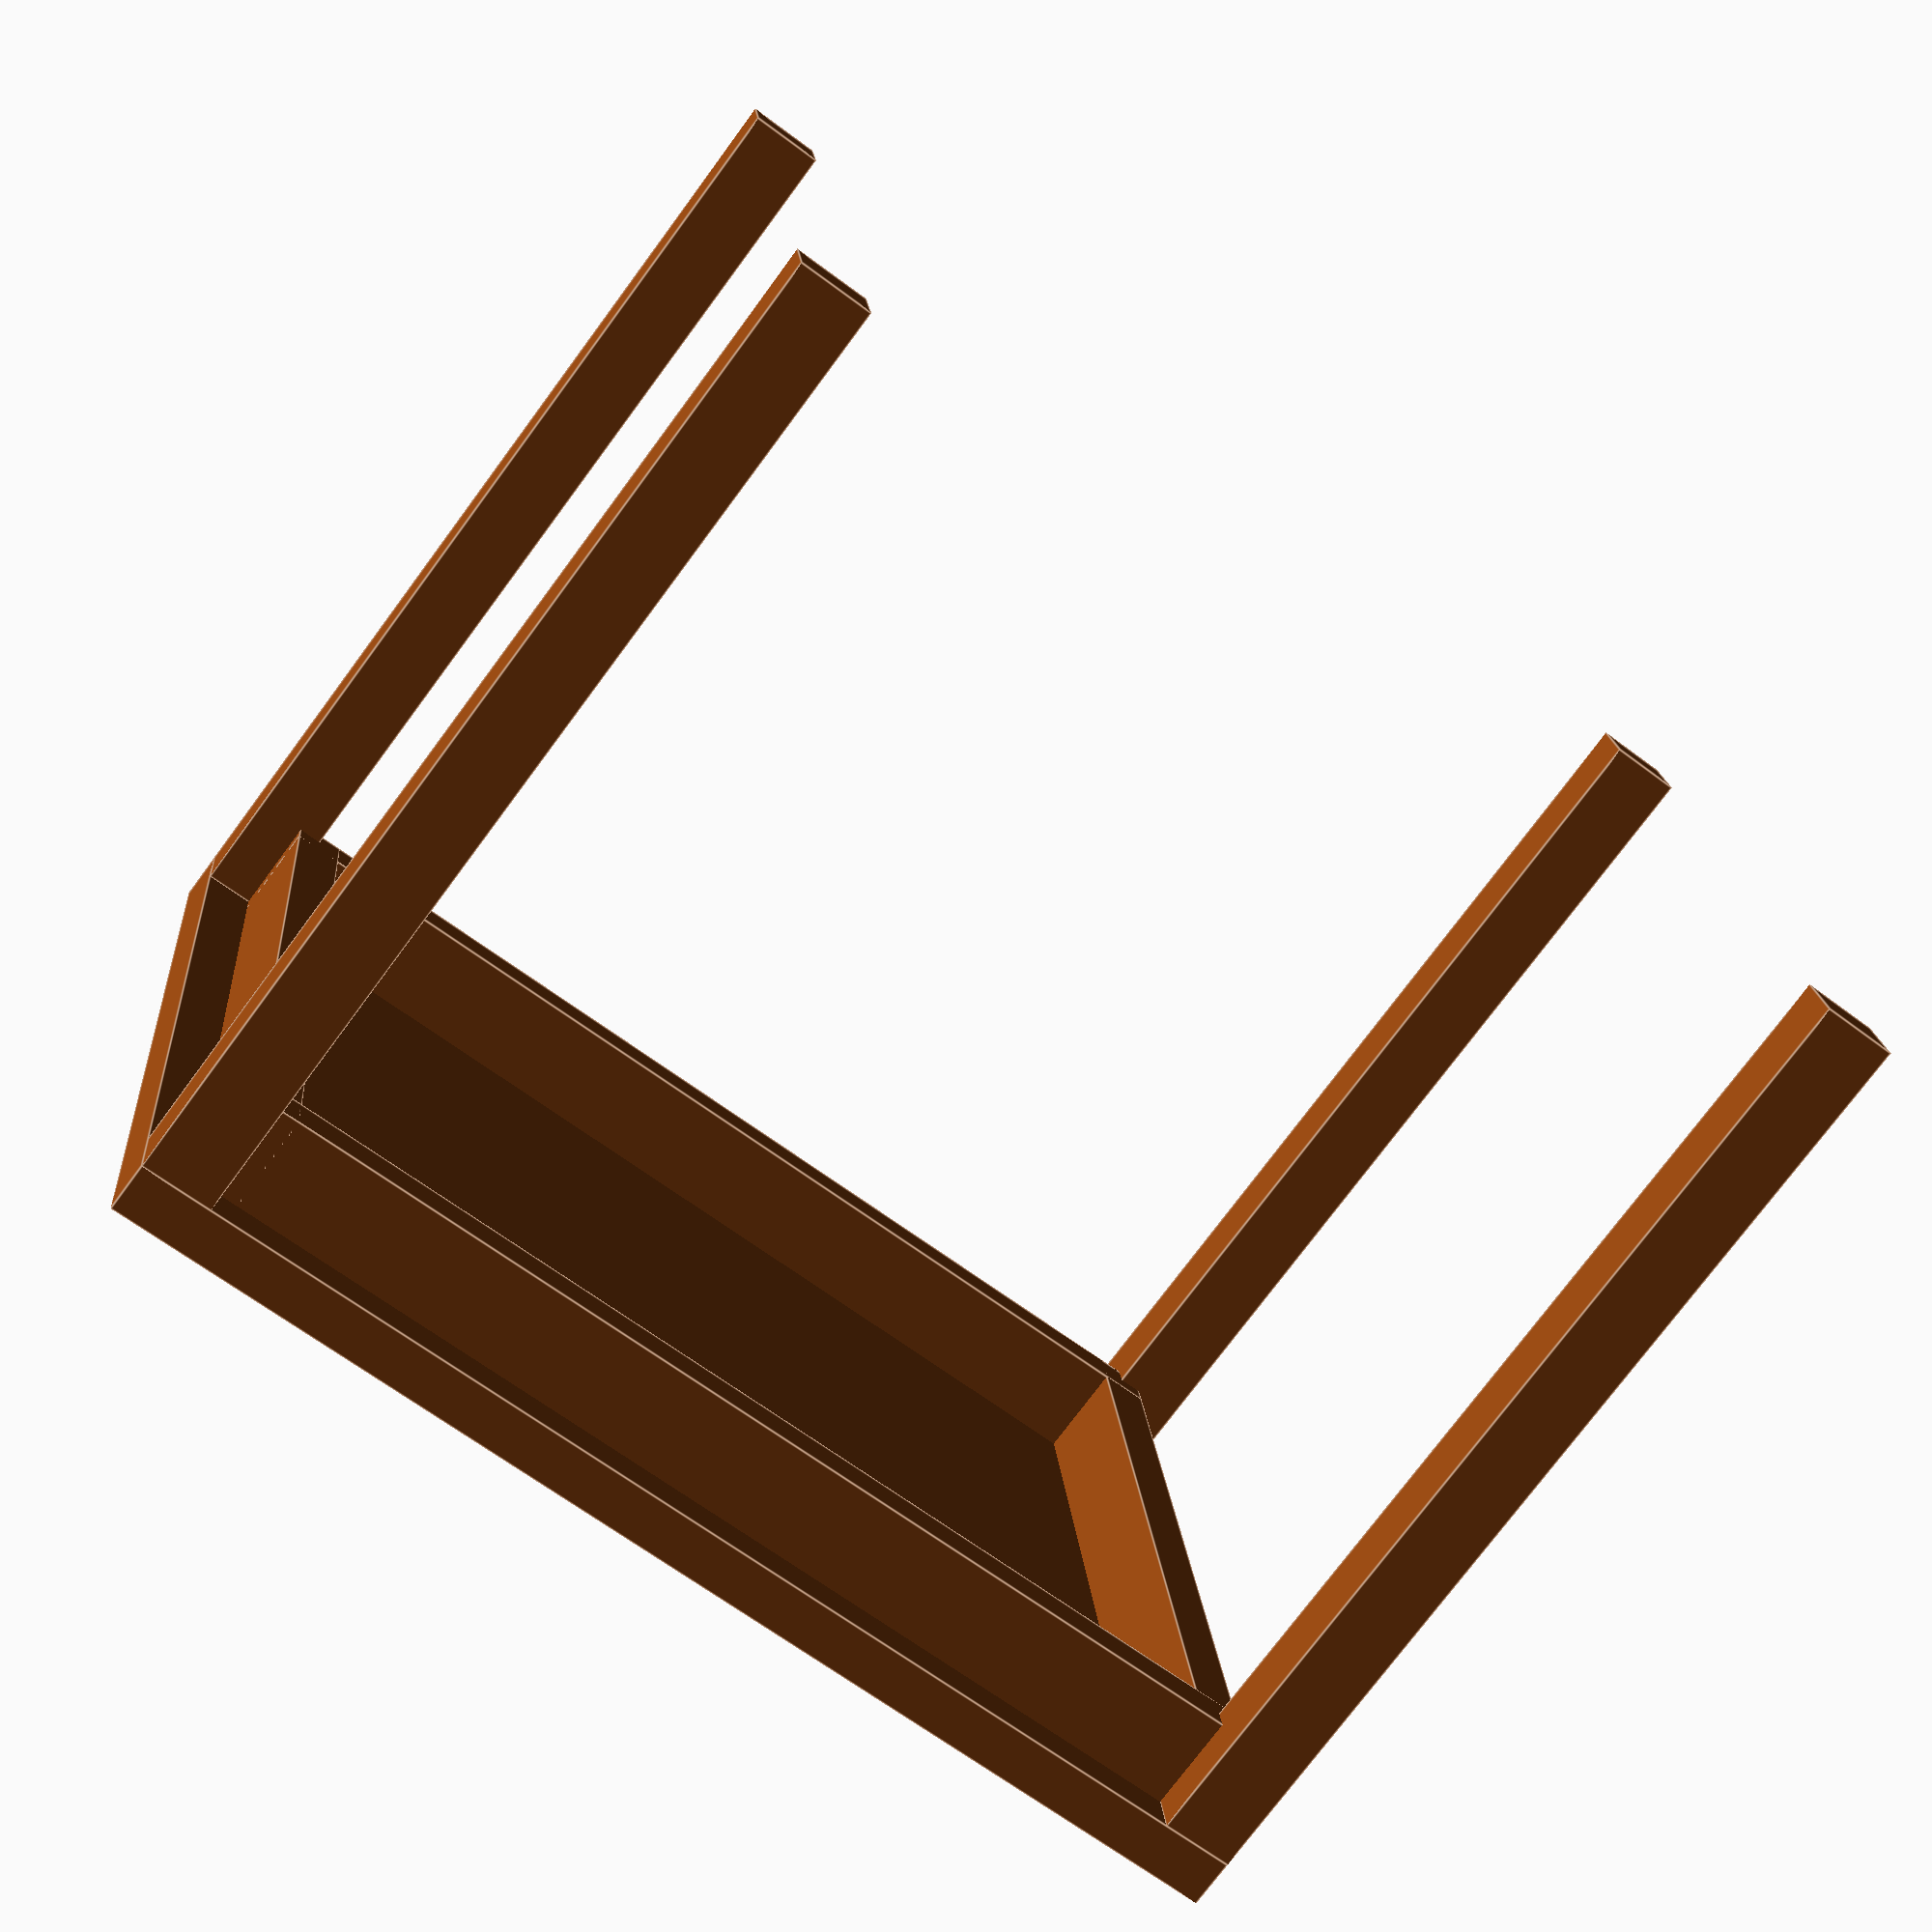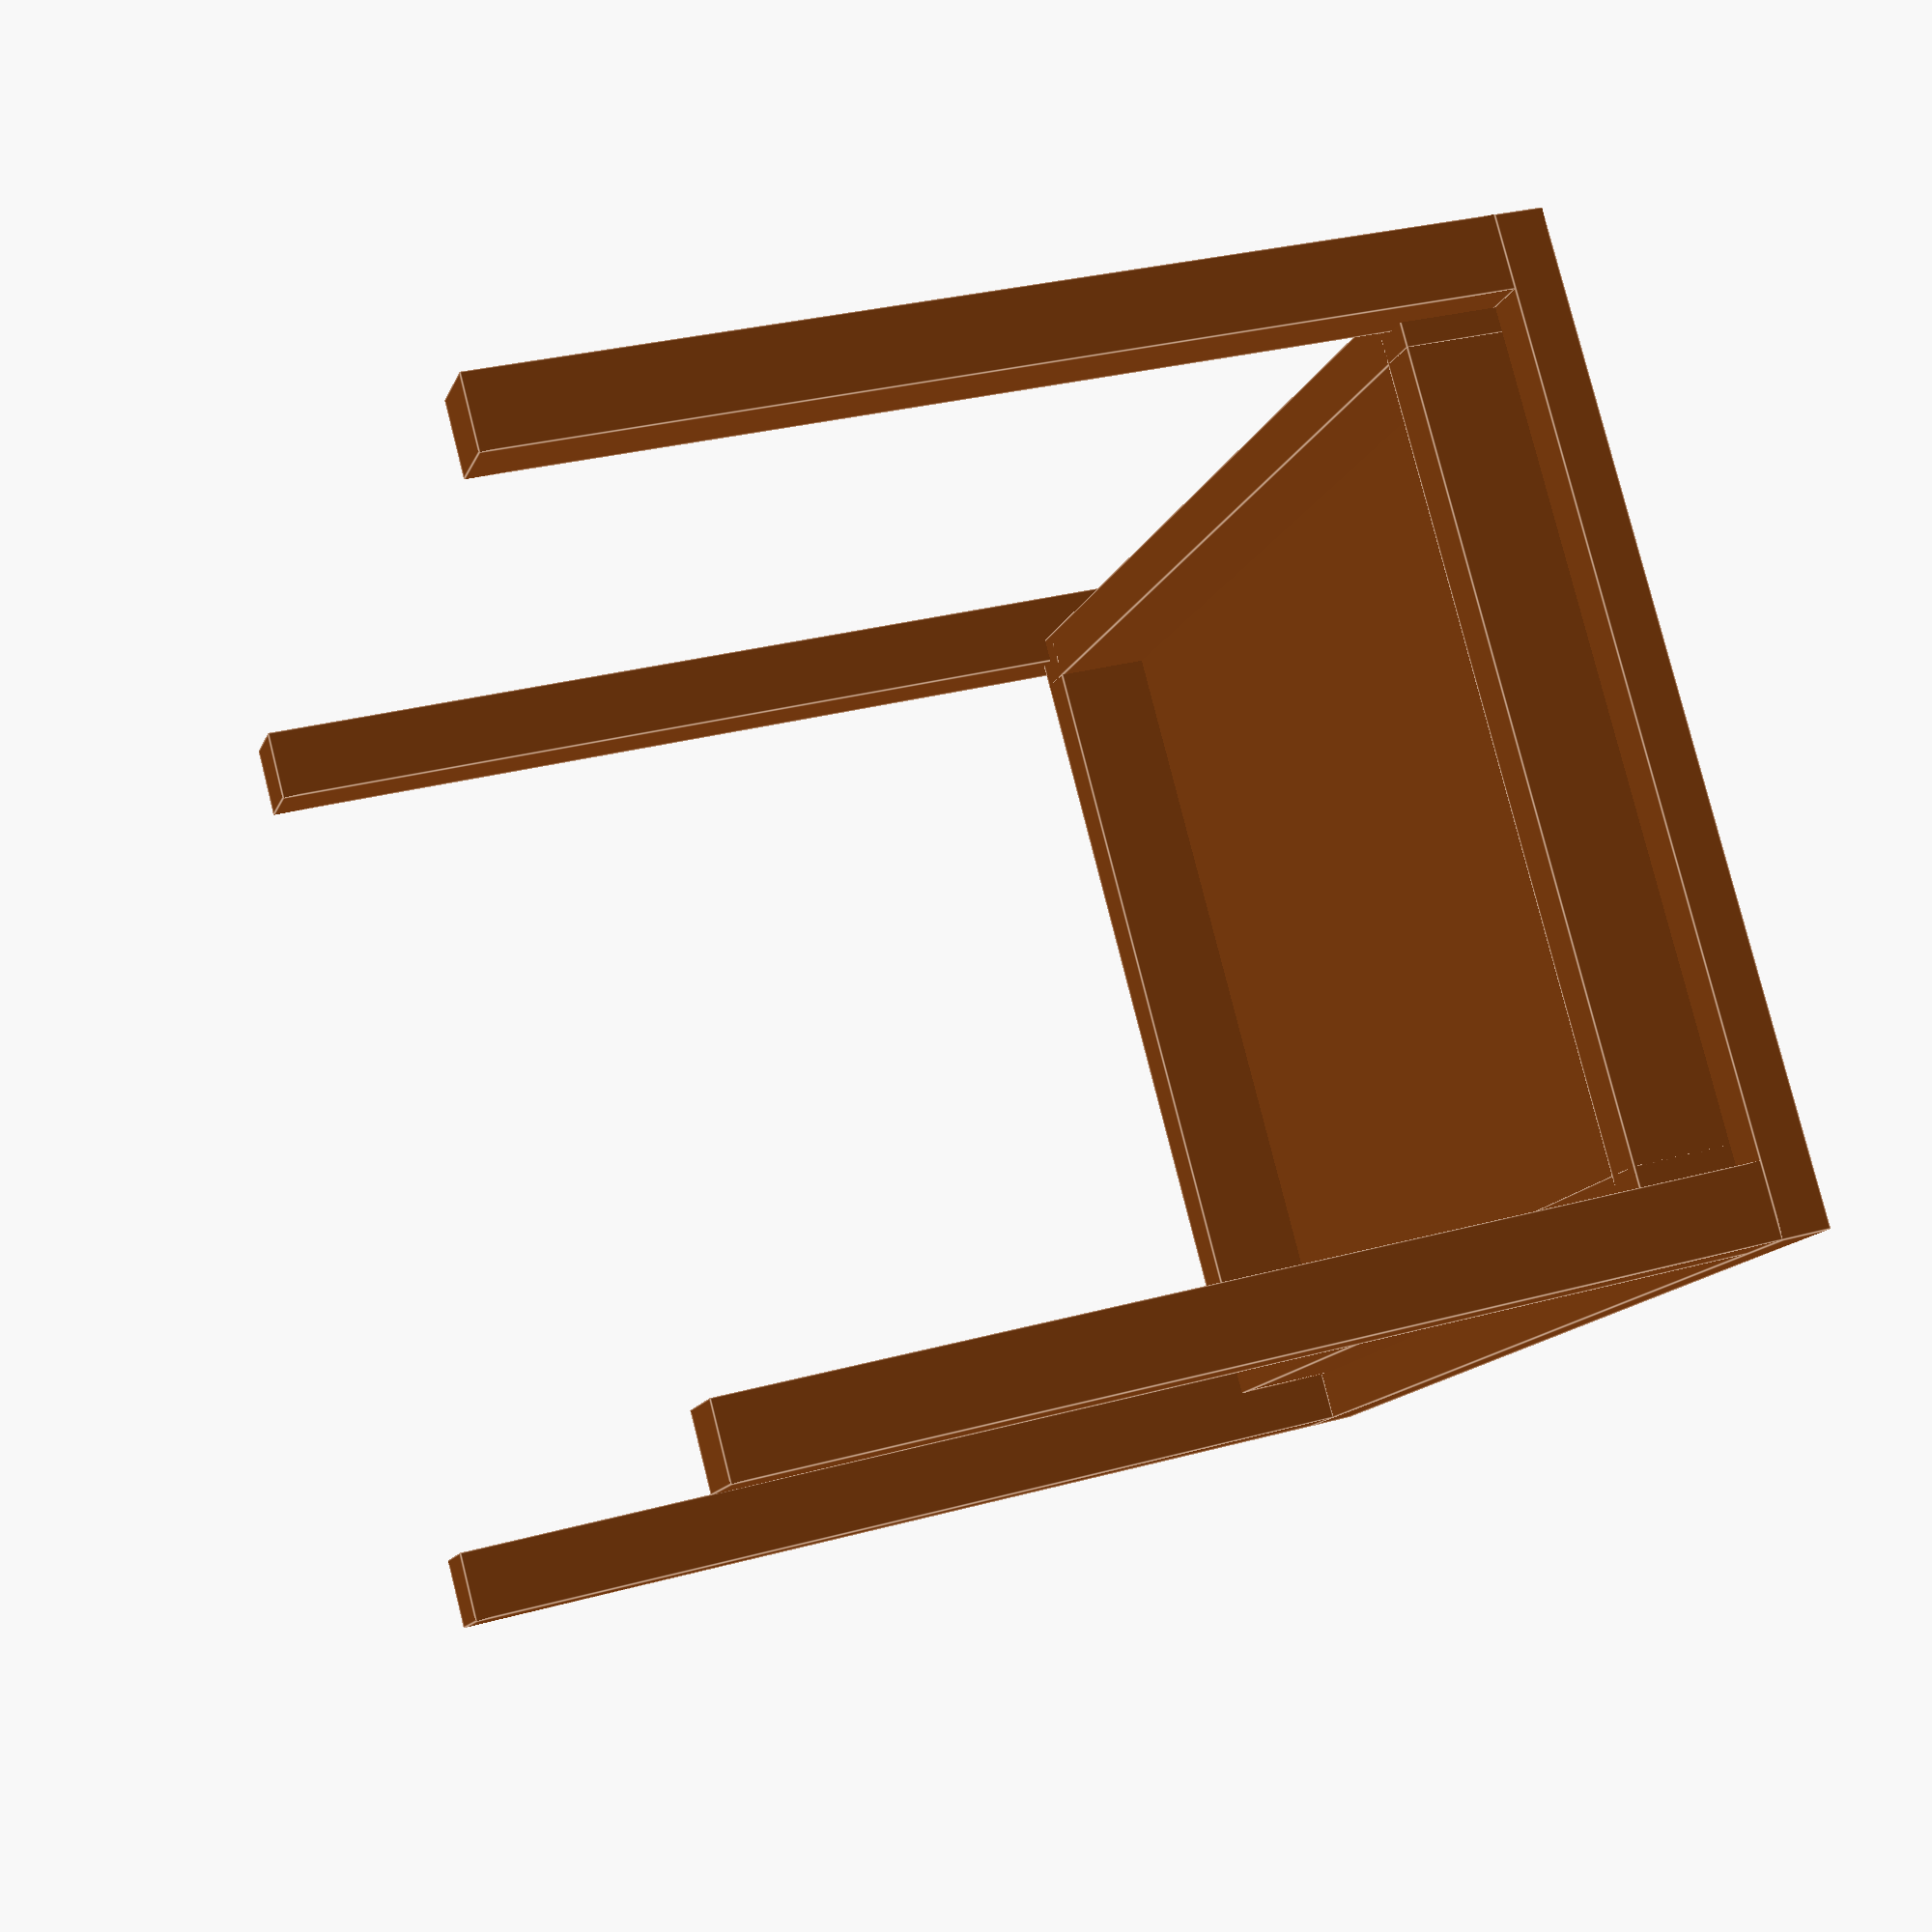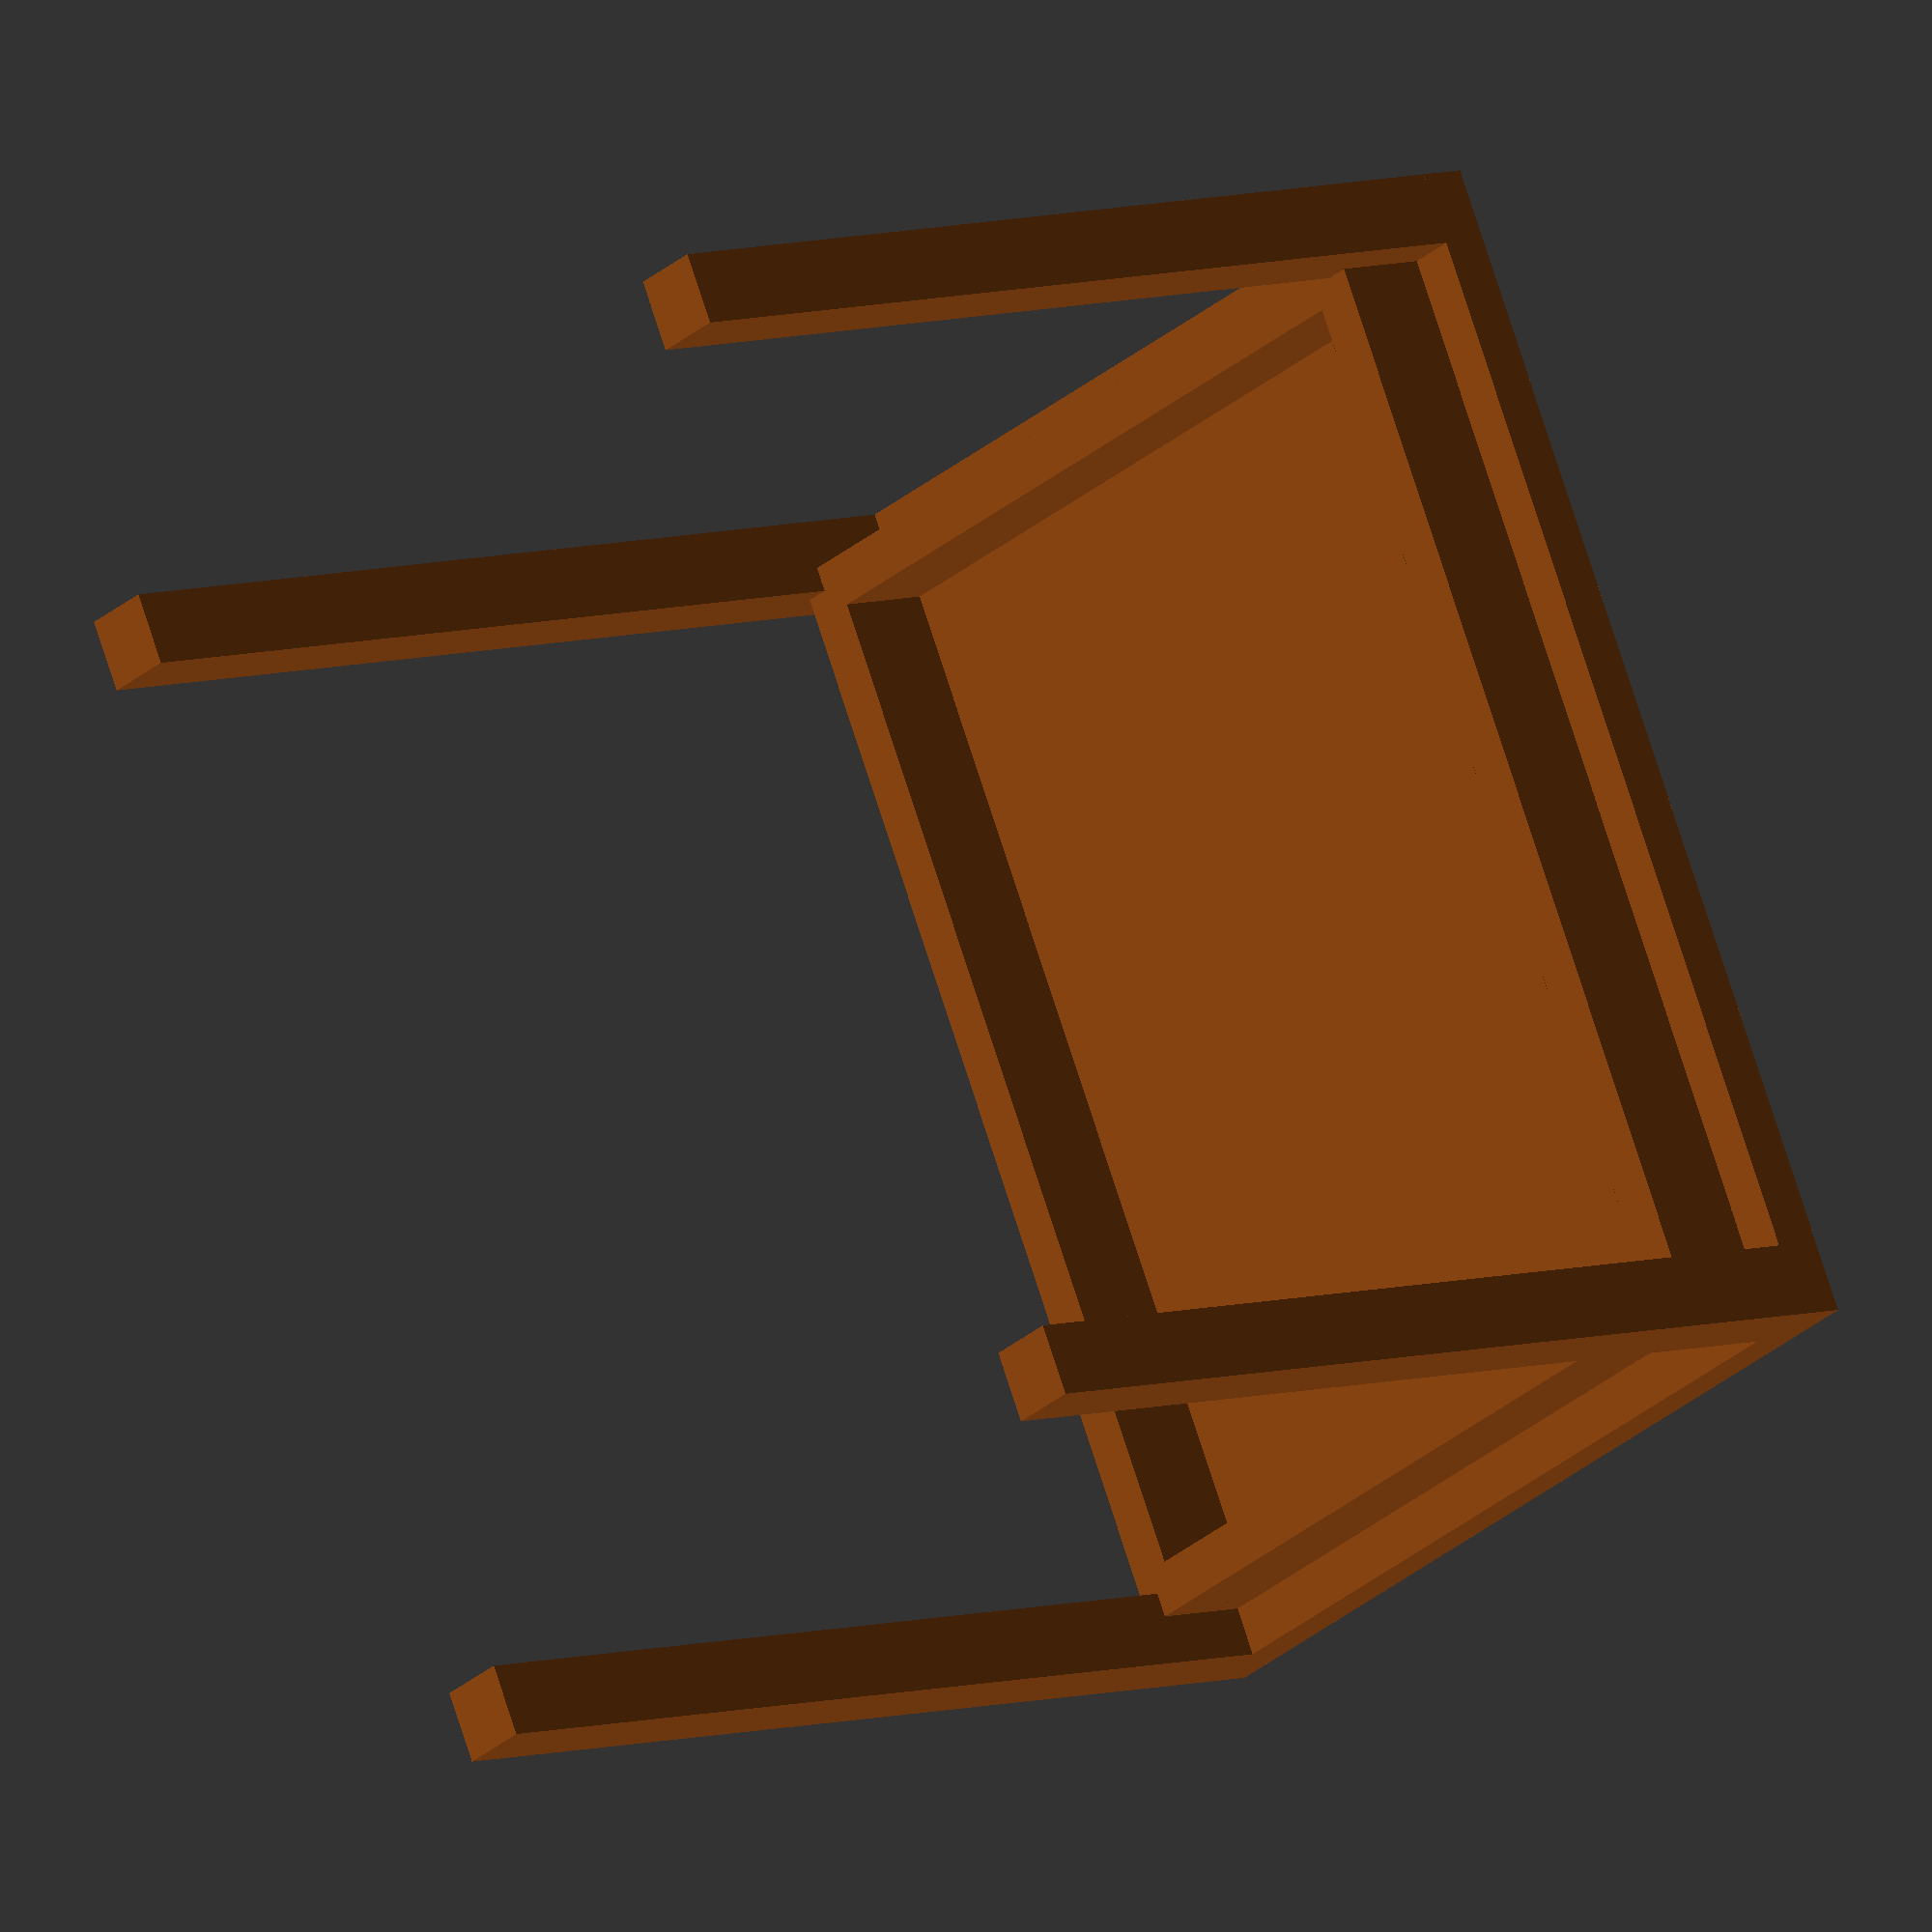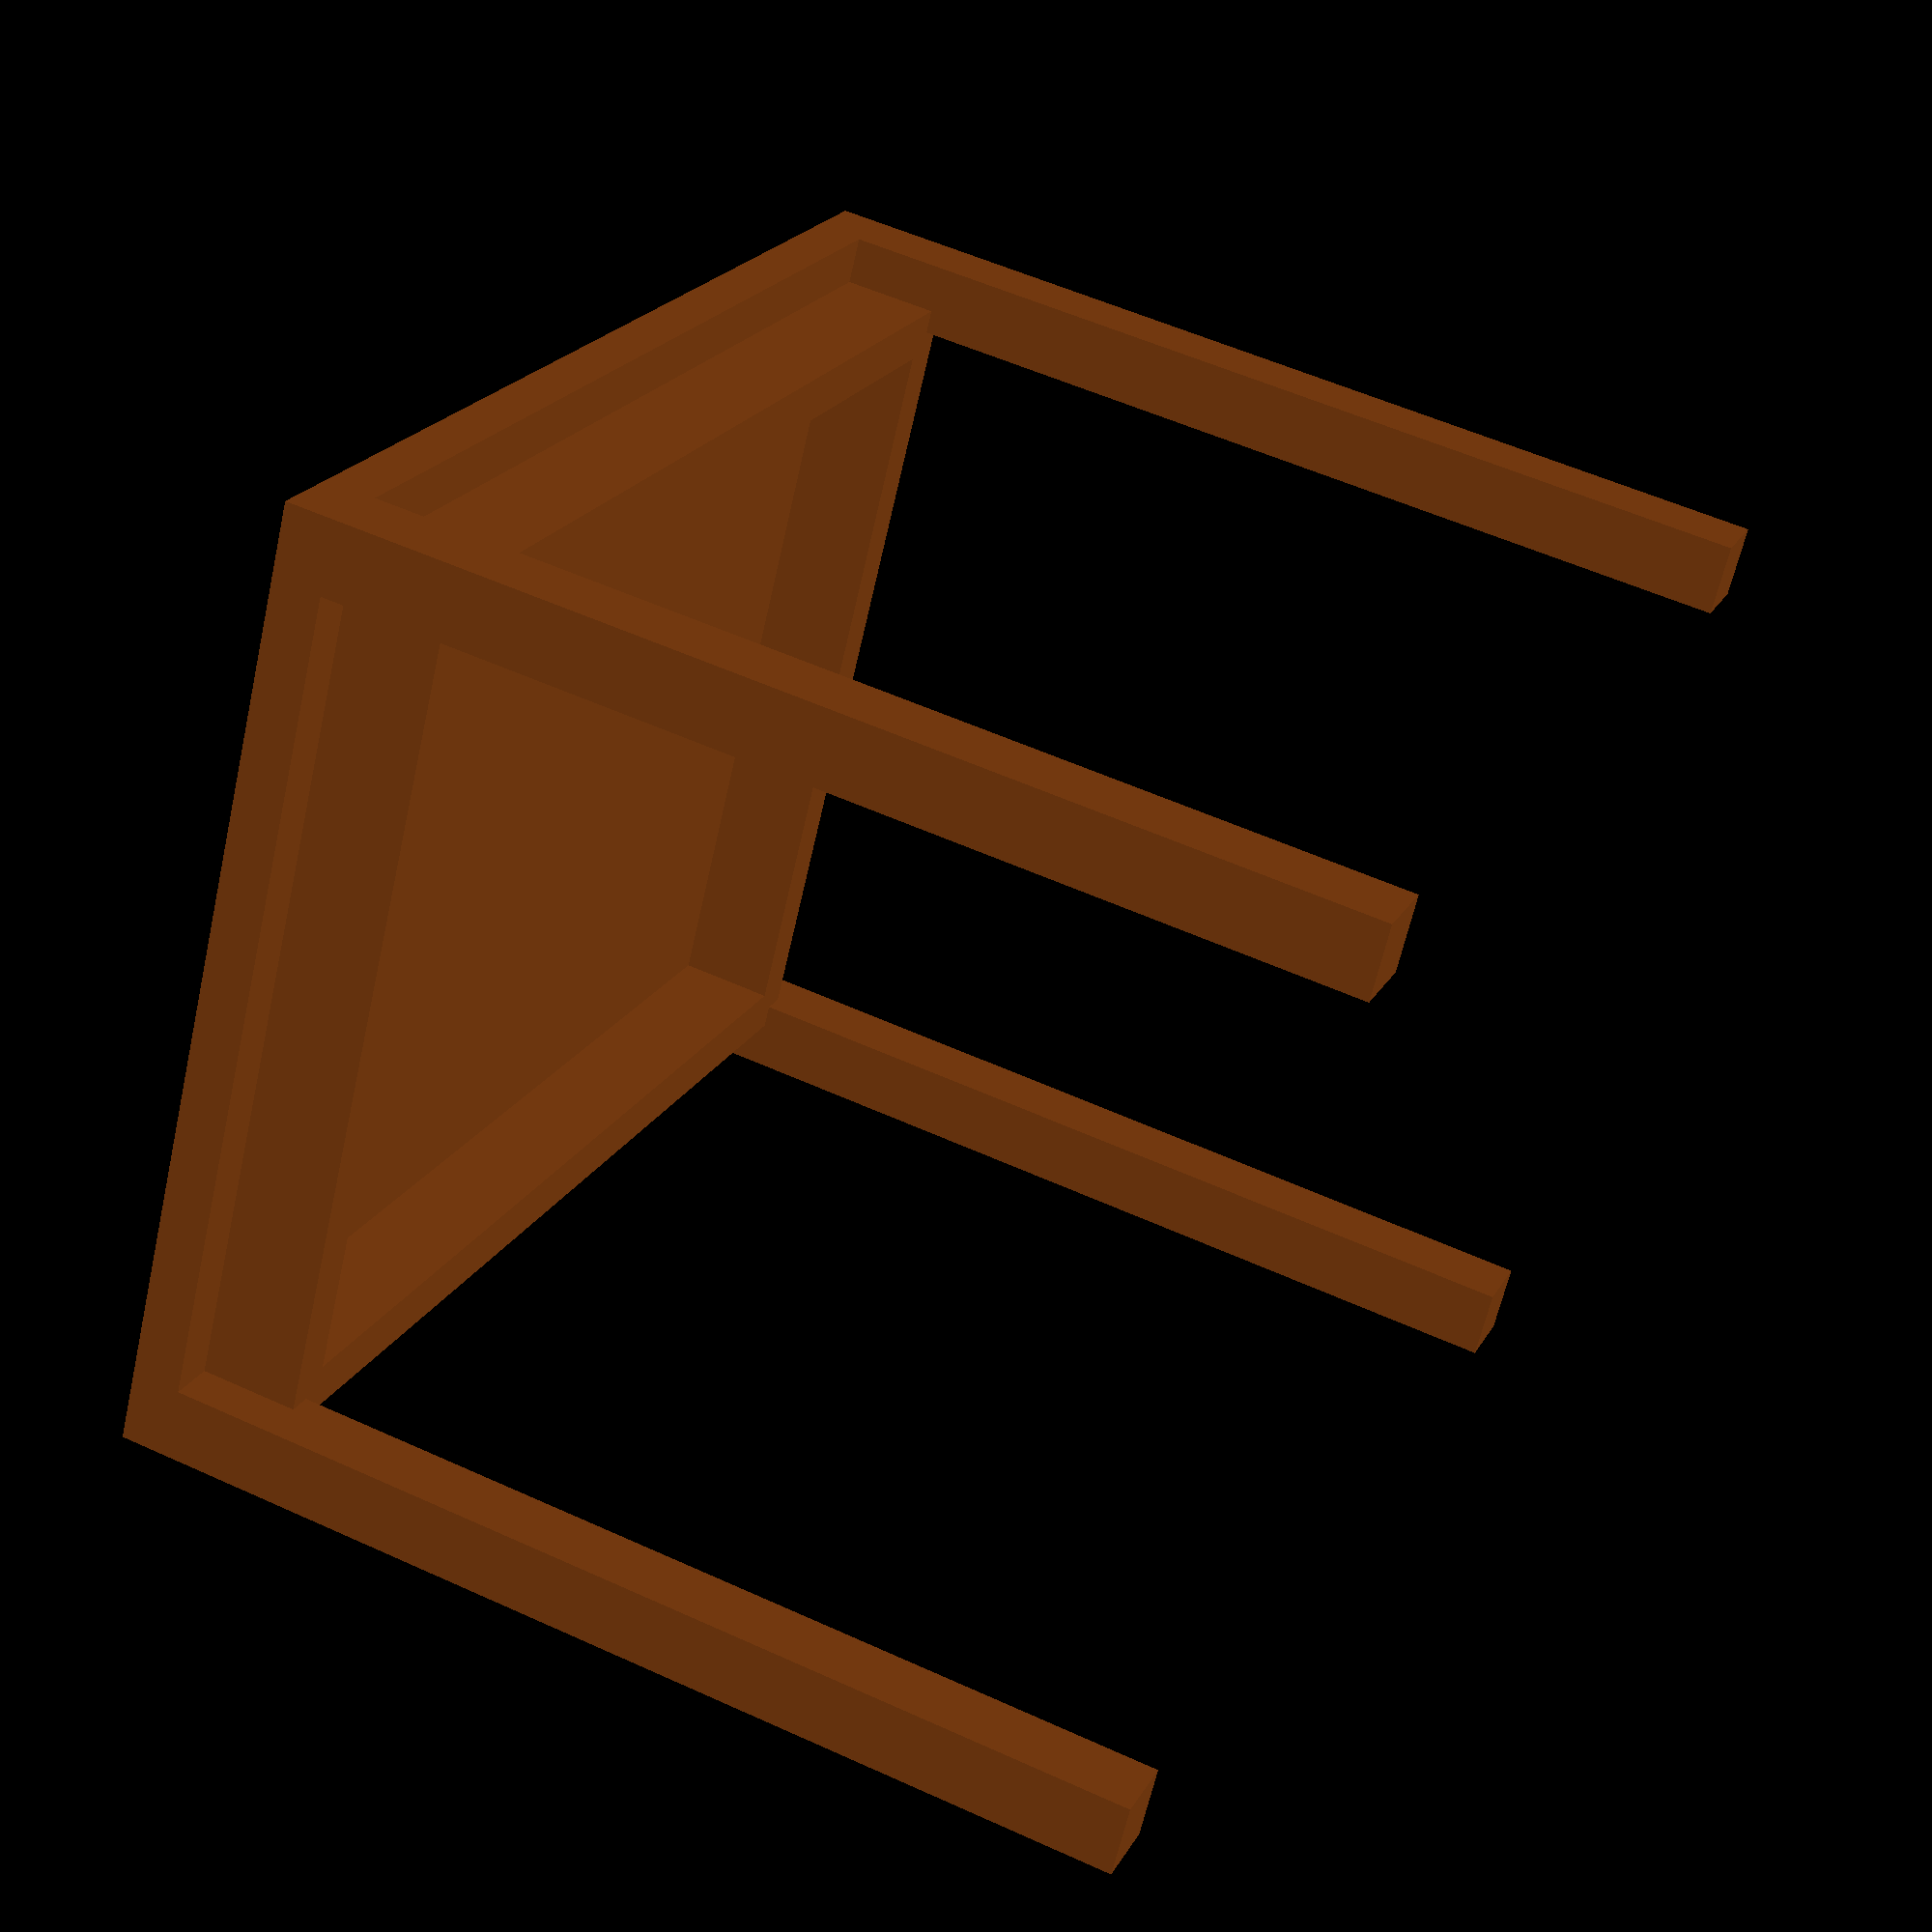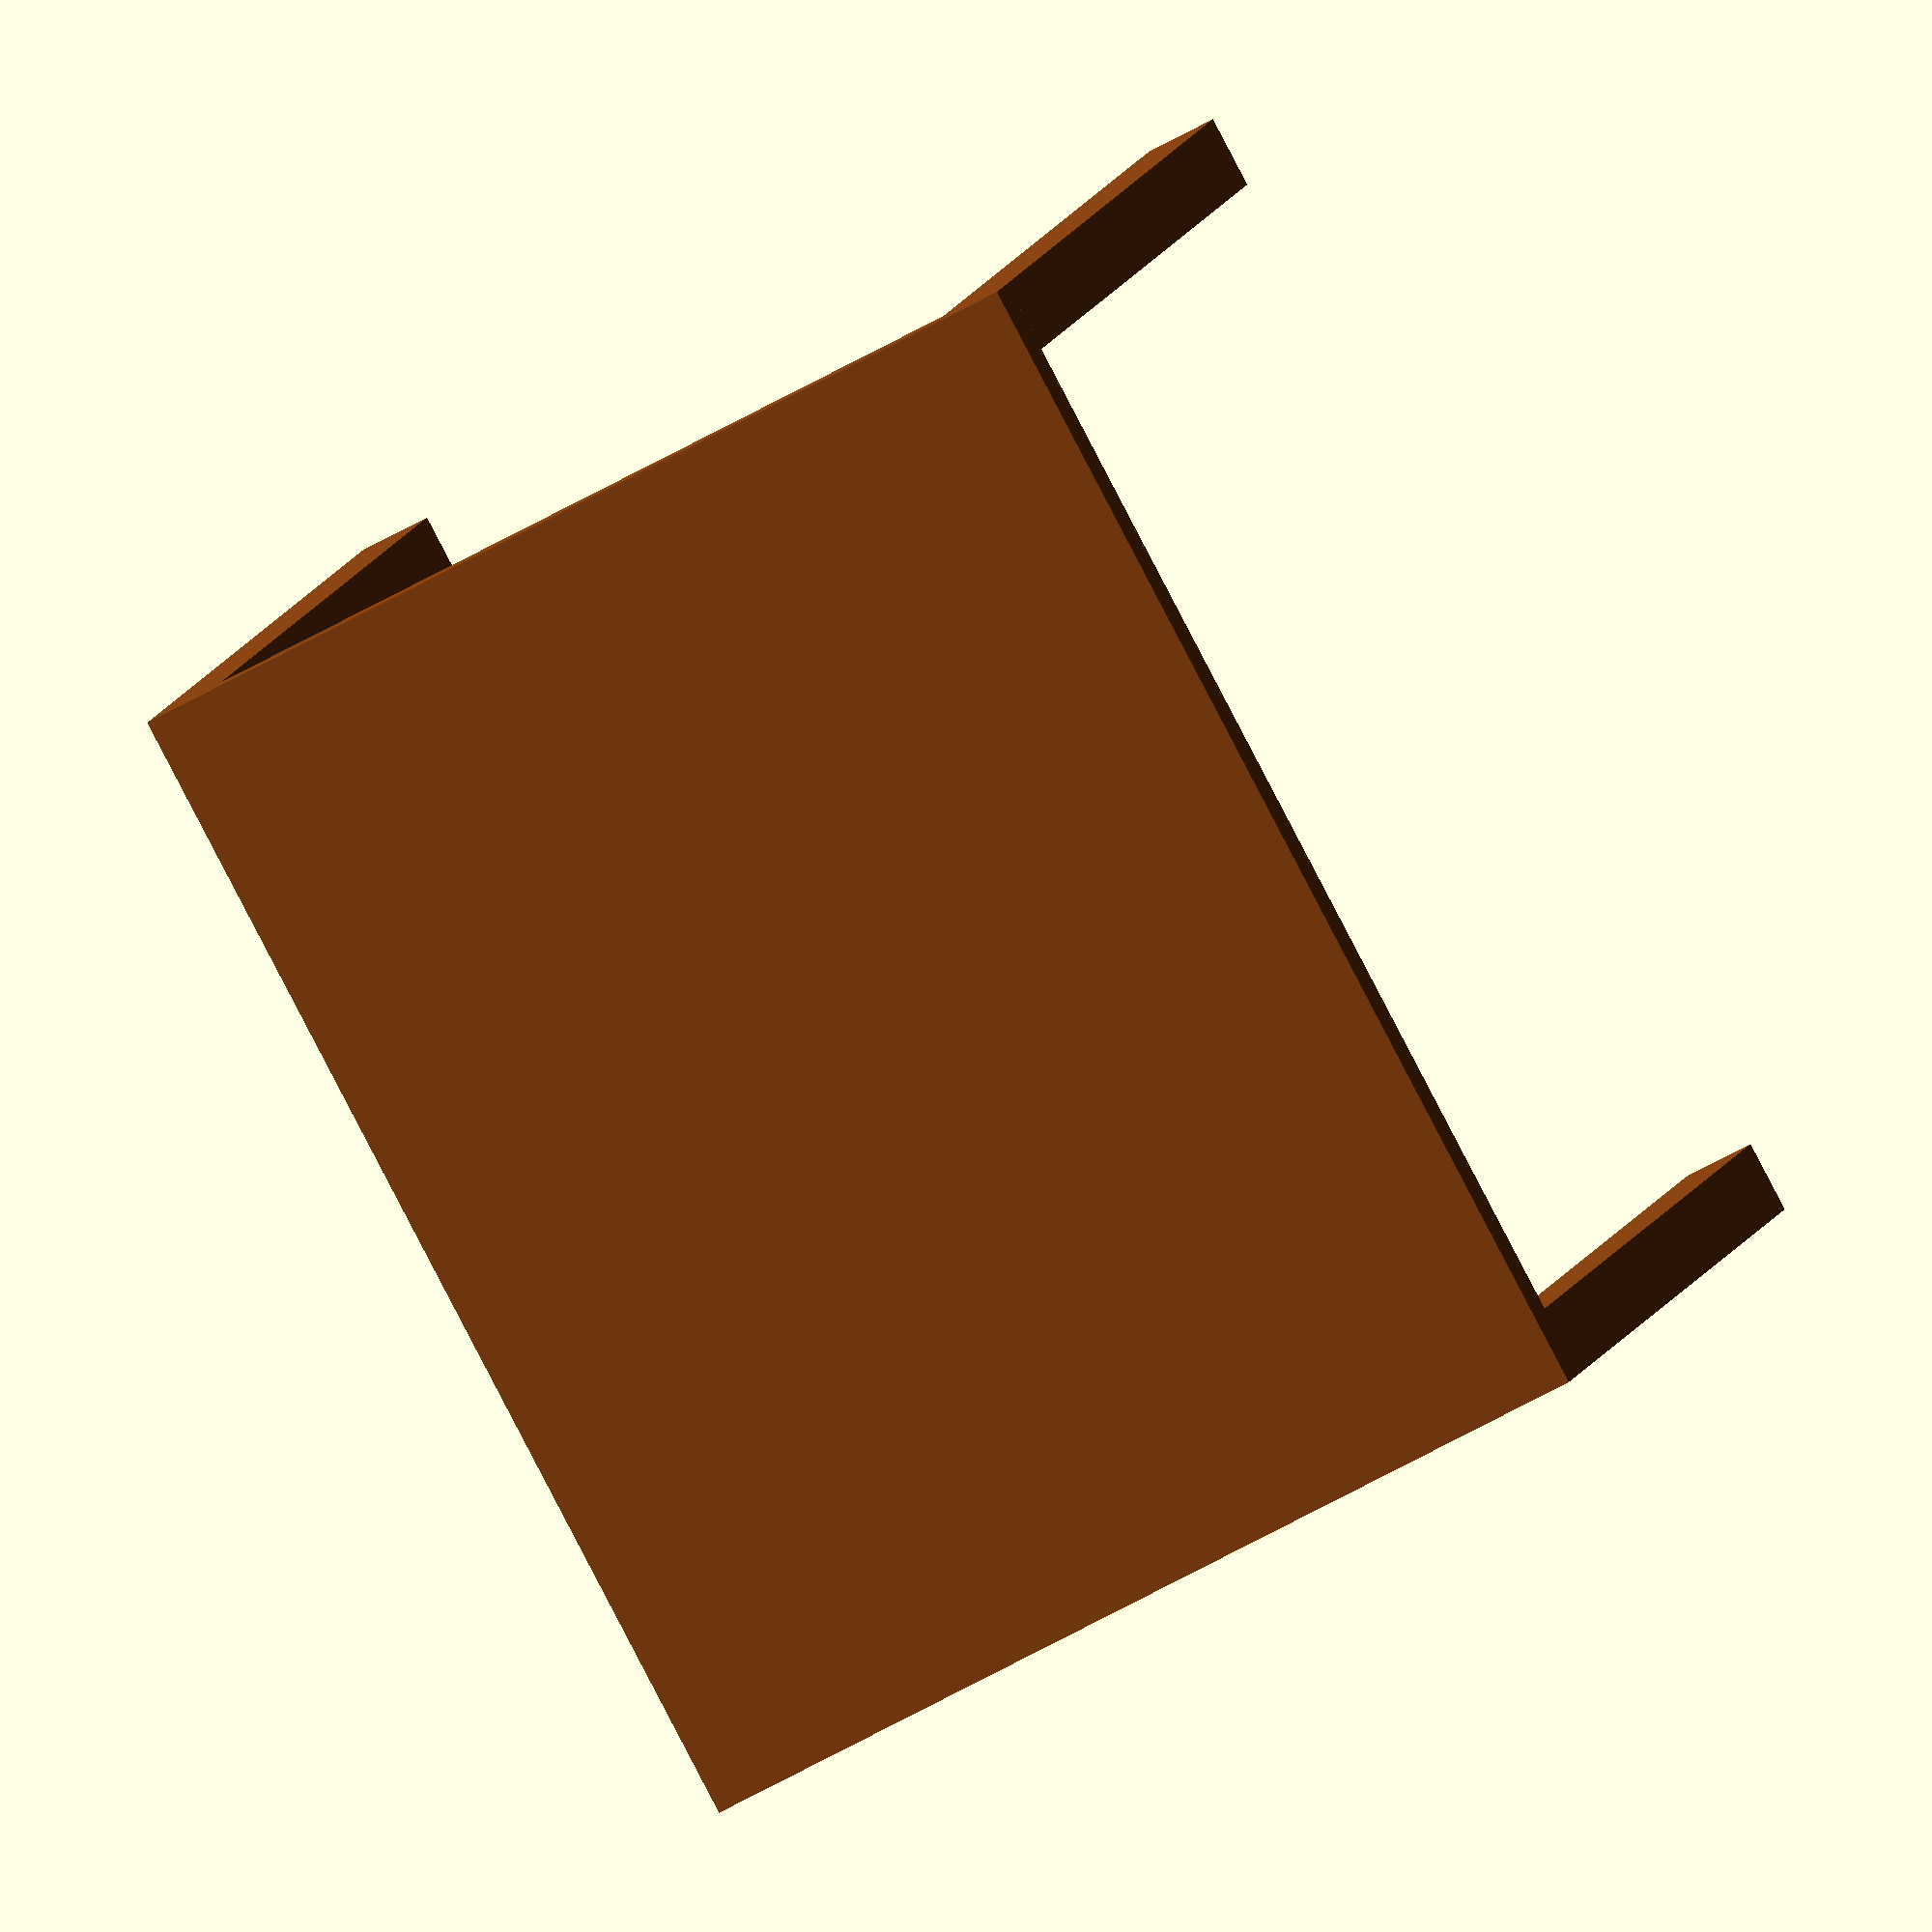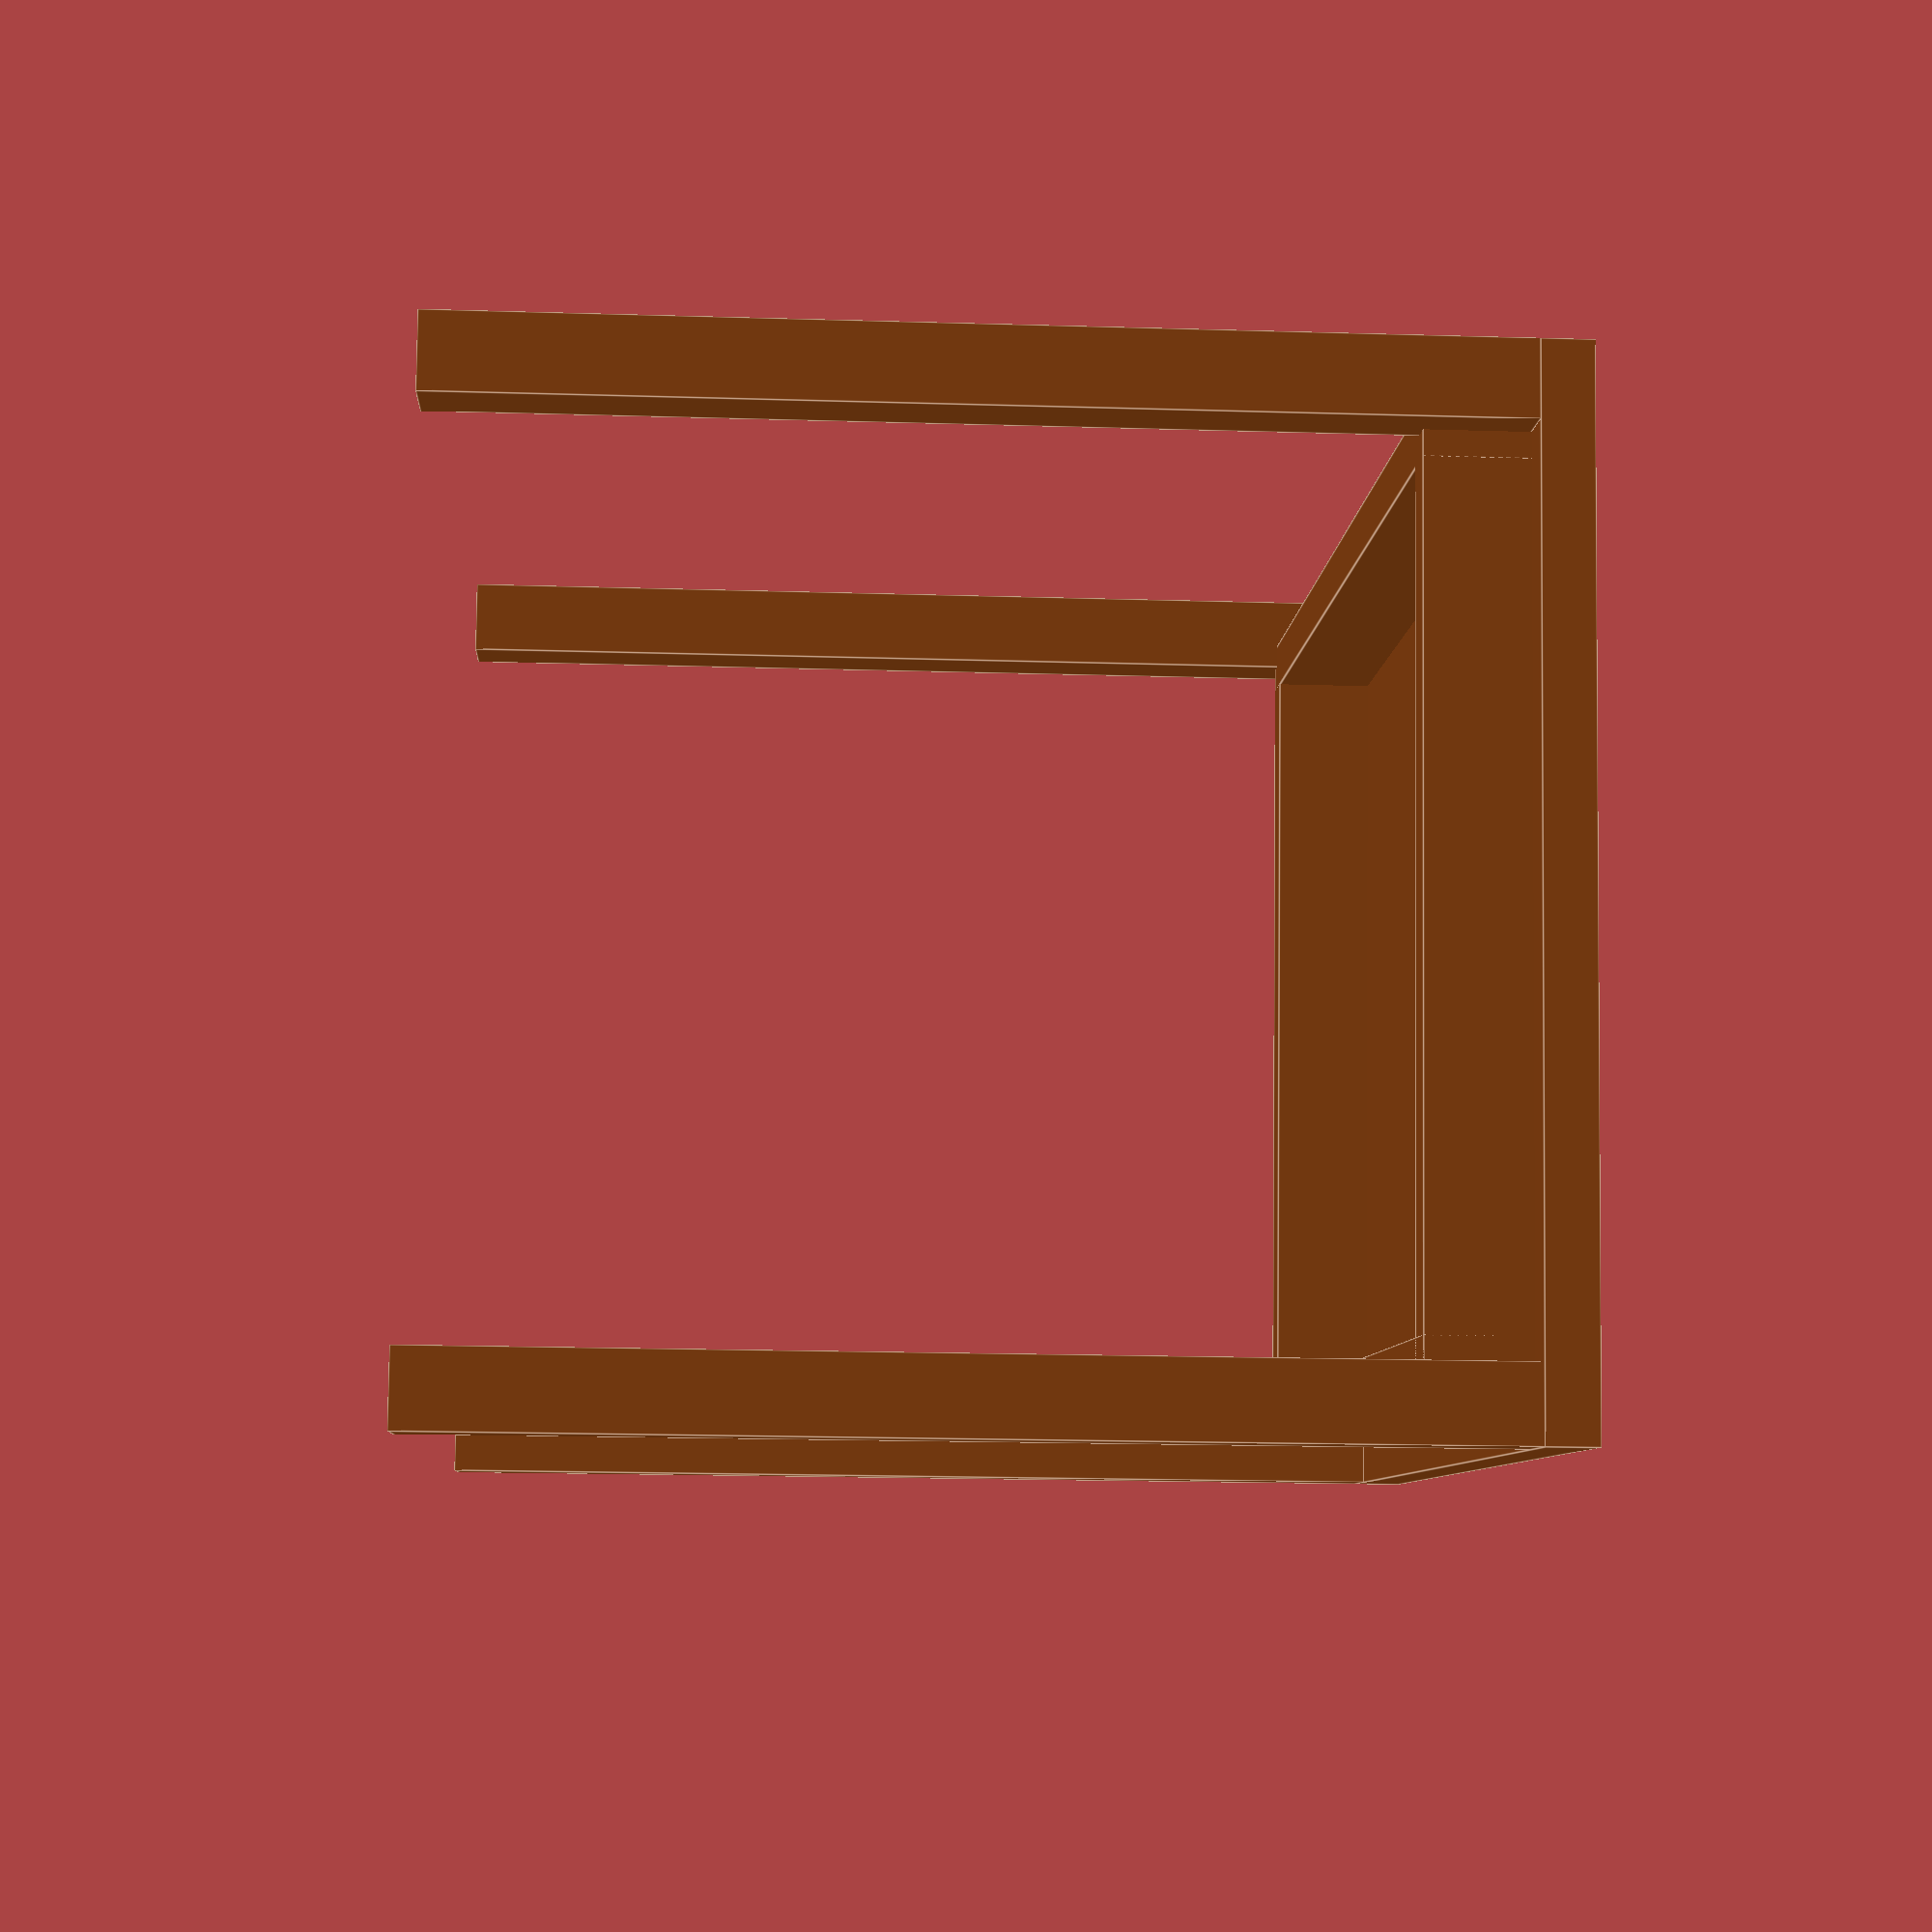
<openscad>
/* [Hidden] */
offset = 0.5;

/* [Colours] */
//Table Top Color
top_colour = "SaddleBrown";
//Table Top Color
leg_colour = "SaddleBrown";
//Table Top Color
skirt_colour = "SaddleBrown";

/* [Table] */
//Table Length (mm)
top_x = 50;
//Table Width (mm)
top_y = 40;
//Table Top Thickness (mm)
top_z = 2;

/* [Legs] */
//Leg Width (mm)
leg_x = 3;
//Leg Depth (mm)
leg_y = 3;
//Leg Height (mm)
leg_z = 40;

/* [Skirt] */
//Skirt Thickness (mm)
skirt_x = 2;
//Skirt Offset from Edge (mm)
skirt_top_offset = 2;
//Skirt Height (mm)
skirt_z = 4;
union() {
    translate([0,0,leg_z + top_z + offset]) {
        rotate([0,180,0]) {
            top();
            legs();
            fullSkirt();
        }
    }
}
module fullSkirt() {
    //skirt y.1
    translate([skirt_top_offset, skirt_top_offset, top_z-offset]) {
        skirt(top_y);
    }

    //skirt y.2
    translate([top_x - skirt_x - skirt_top_offset, skirt_top_offset, top_z-offset]) {
        skirt(top_y);
    }

    //skirt x.1
    translate([top_x - skirt_top_offset, skirt_top_offset, top_z-offset]) {
        rotate([0,0,90]) {
            skirt(top_x);
        }
    }

    //skirt x.2
    translate([top_x - skirt_top_offset, top_y - skirt_top_offset - skirt_x, top_z-offset]) {
        rotate([0,0,90]) {
            skirt(top_x);
        }
    }
}
module legs() {
    //leg 1
    translate([0,0,top_z]) {
        leg();
    }

    //leg 2
    translate([(top_x-leg_x),0,top_z]) {
        leg();
    }

    //leg 3
    translate([(top_x-leg_x),(top_y-leg_y),top_z]) {
        leg();
    }

    //leg 4
    translate([0,(top_y - leg_y),top_z]) {
        leg();
    }
}
module leg() {
    color (leg_colour, 1.0) {
        cube ([leg_x,leg_y,leg_z + offset], false);
    }
}
module skirt(width) {
    color (skirt_colour, 1.0) {
        cube ([skirt_x, width-(skirt_top_offset * 2), skirt_z + offset], false);
    }
}
module top() {
    color (top_colour, 1.0) {
        cube ([top_x,top_y,top_z], false);
    }
}

</openscad>
<views>
elev=75.9 azim=5.8 roll=143.4 proj=p view=edges
elev=149.9 azim=221.5 roll=291.7 proj=p view=edges
elev=173.2 azim=117.0 roll=312.5 proj=o view=wireframe
elev=125.4 azim=329.6 roll=64.2 proj=p view=solid
elev=350.3 azim=61.7 roll=11.9 proj=o view=solid
elev=199.7 azim=347.9 roll=273.2 proj=p view=edges
</views>
